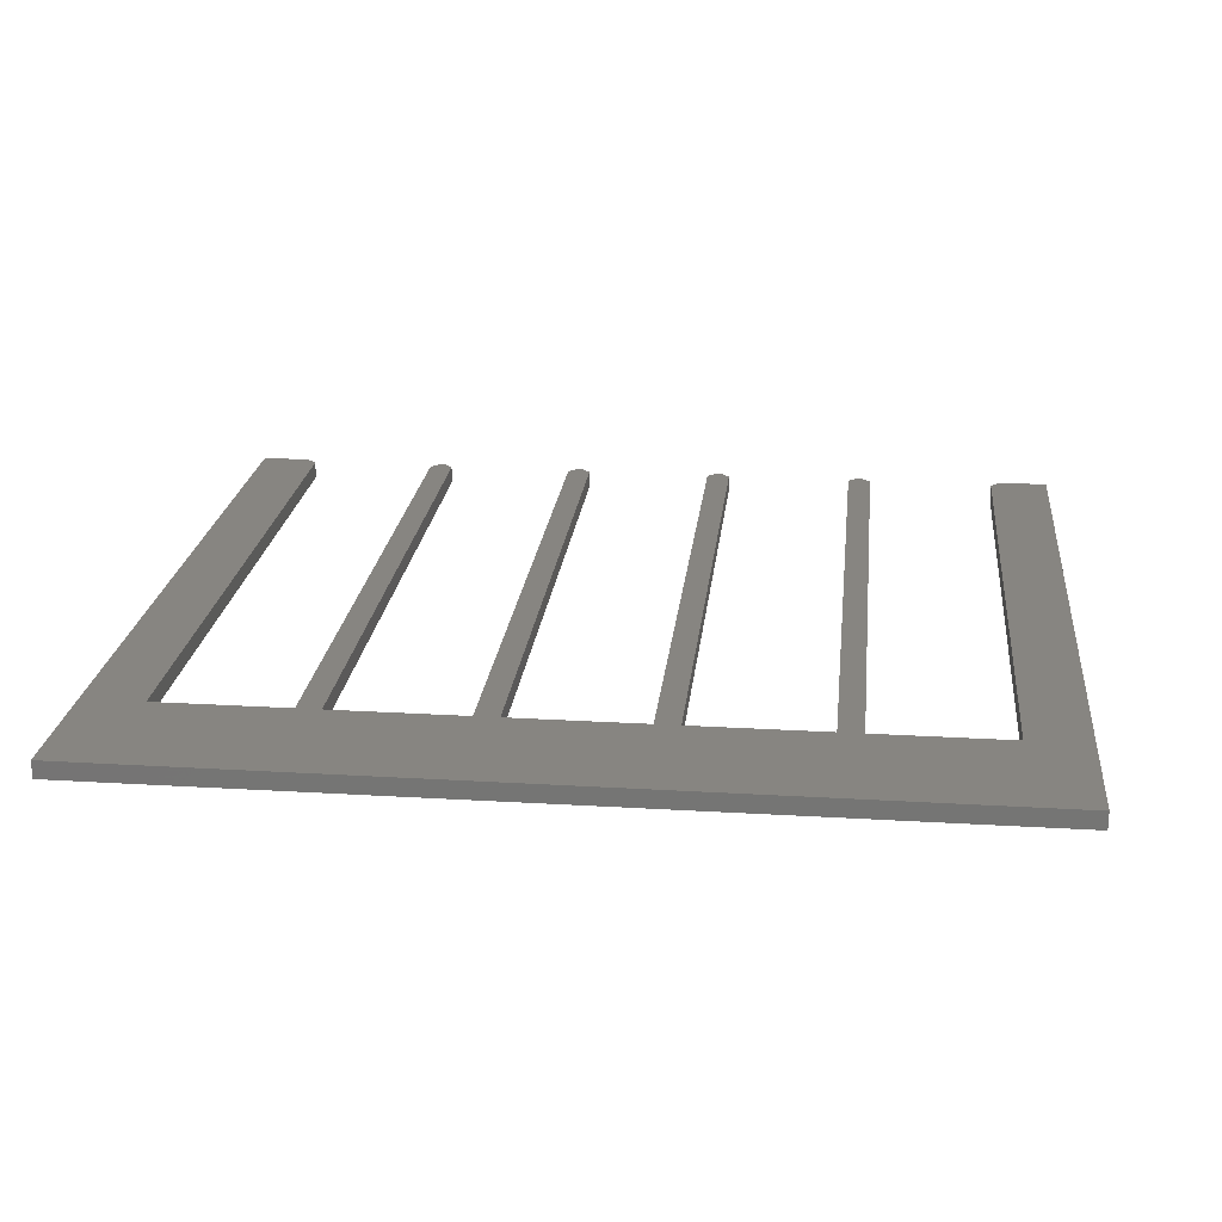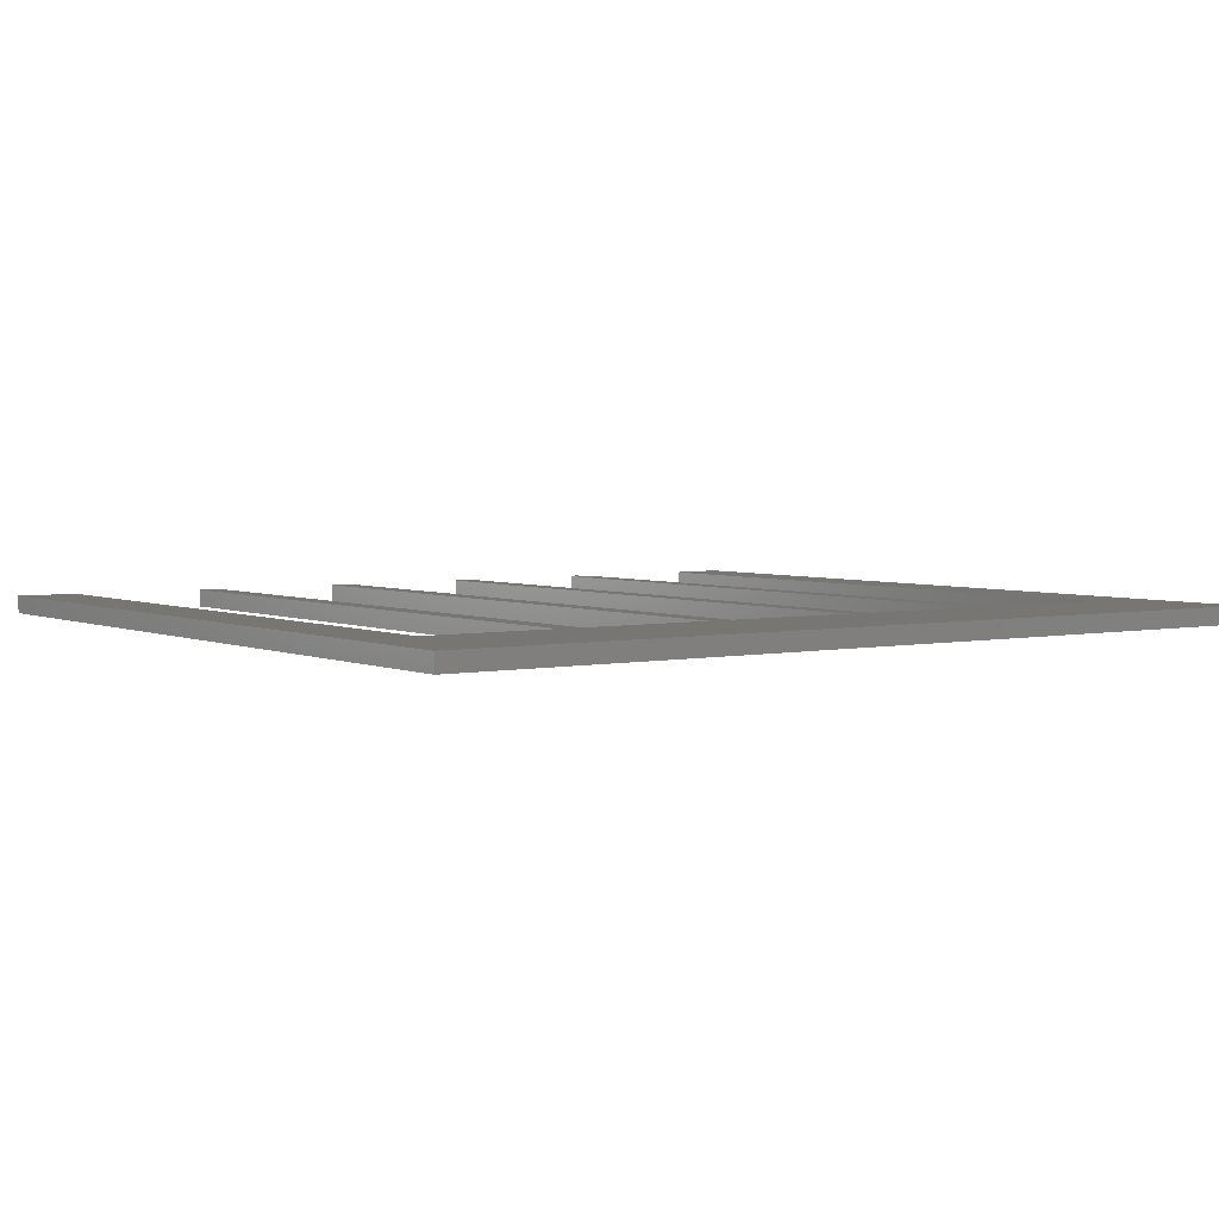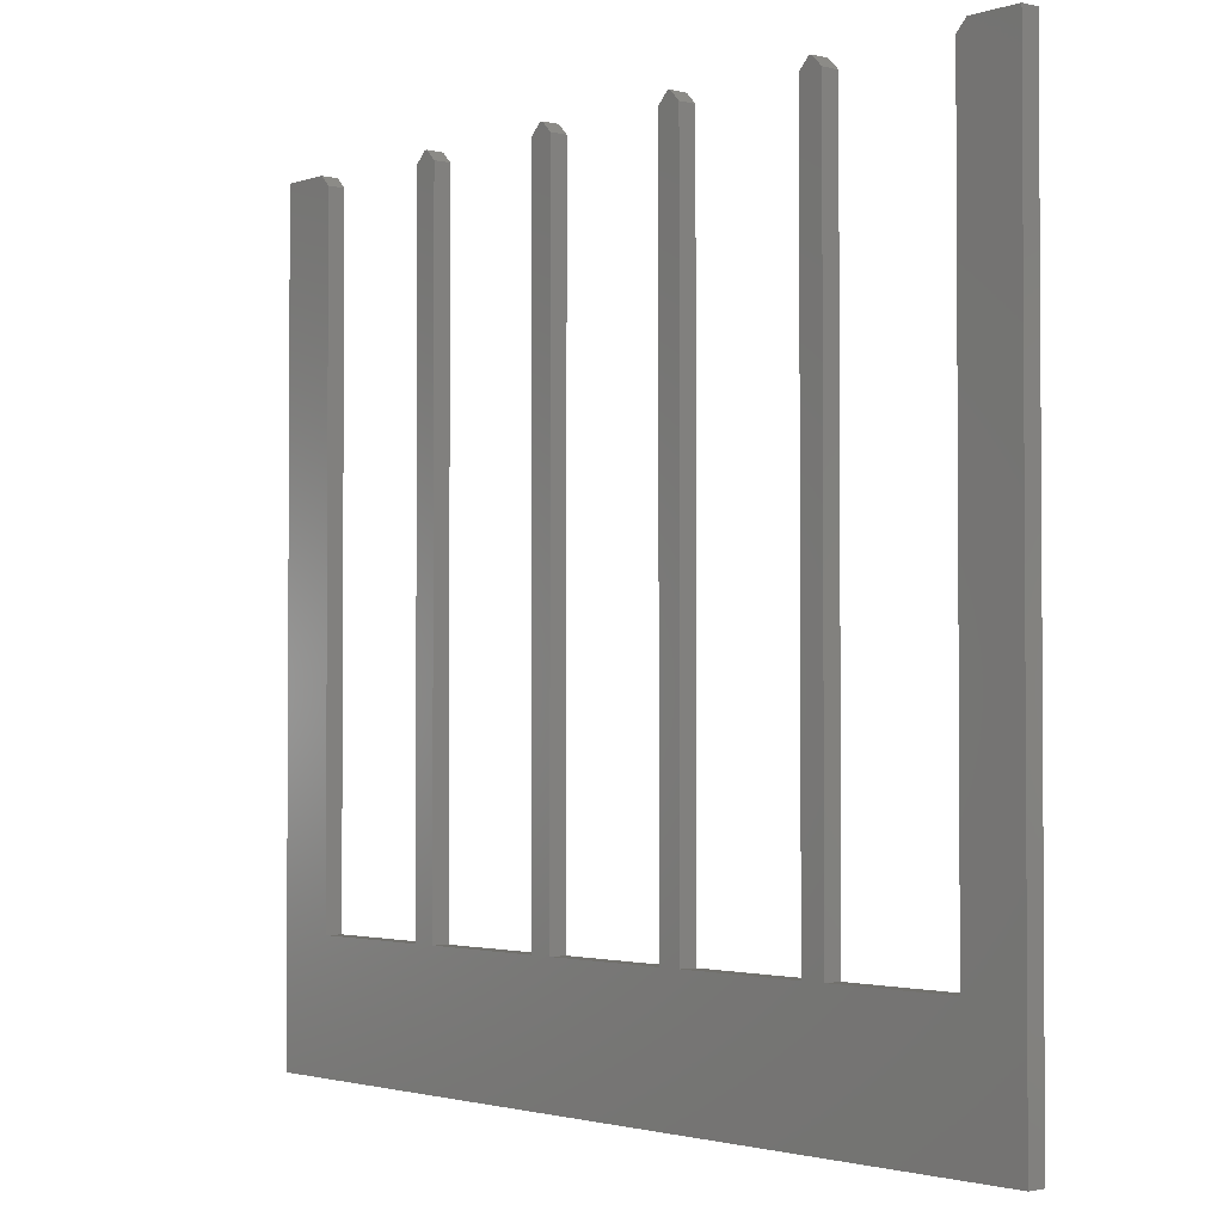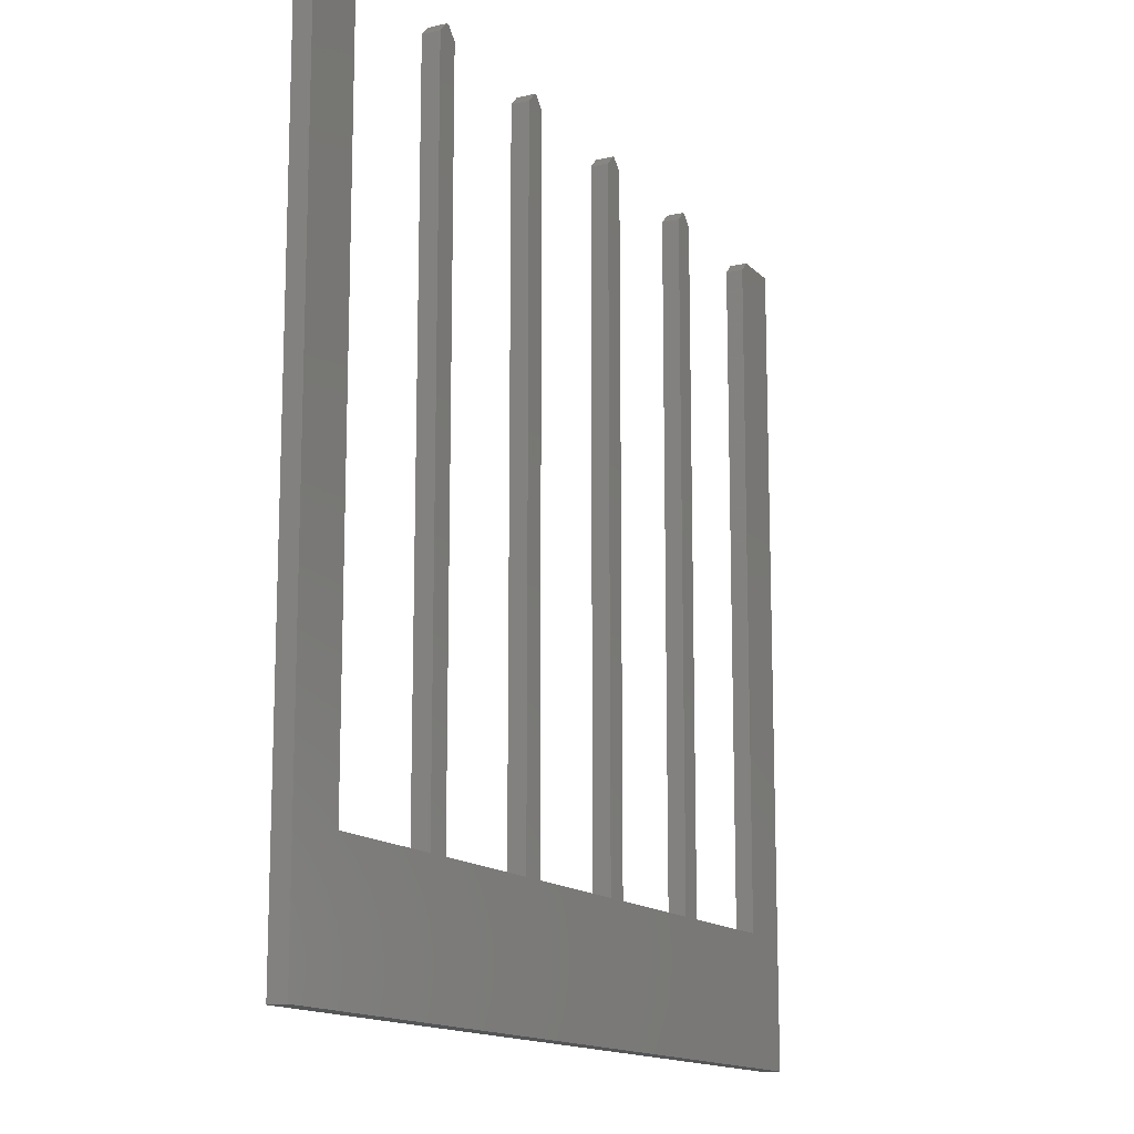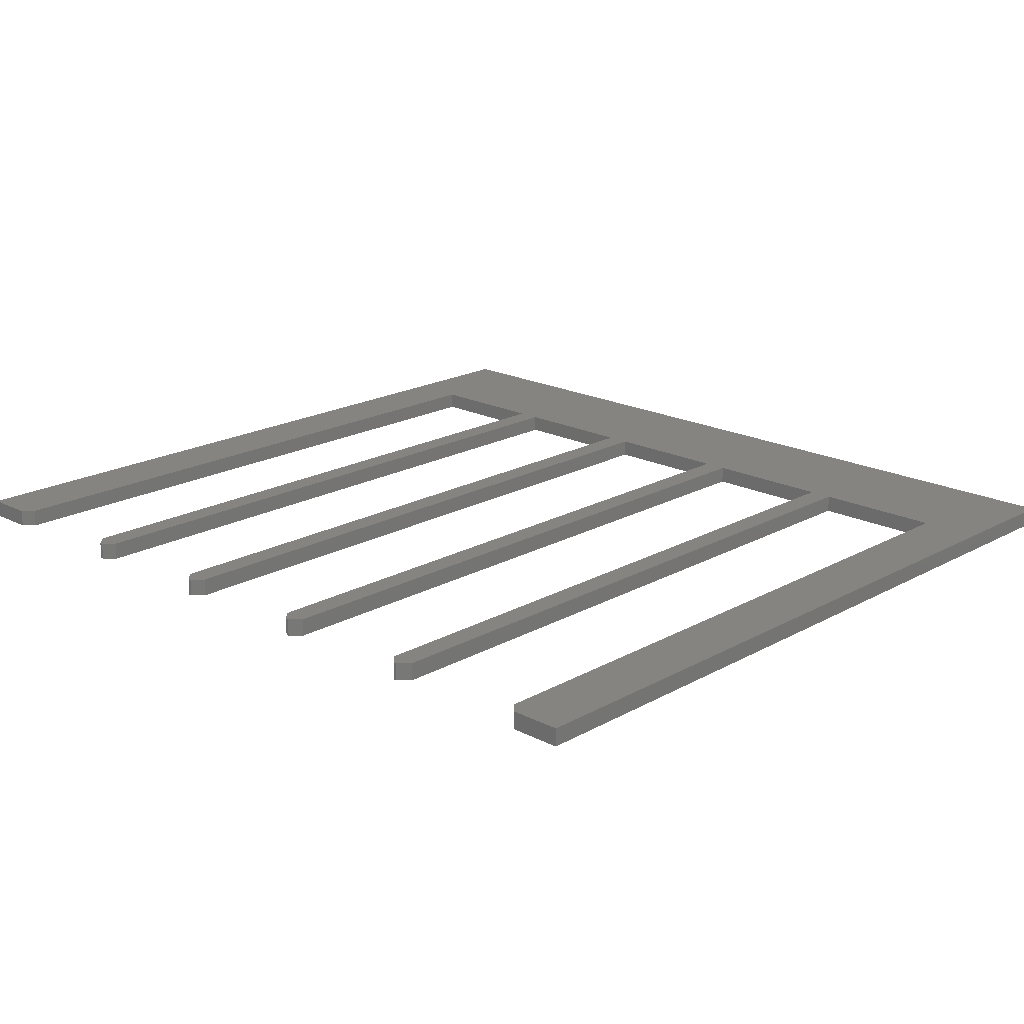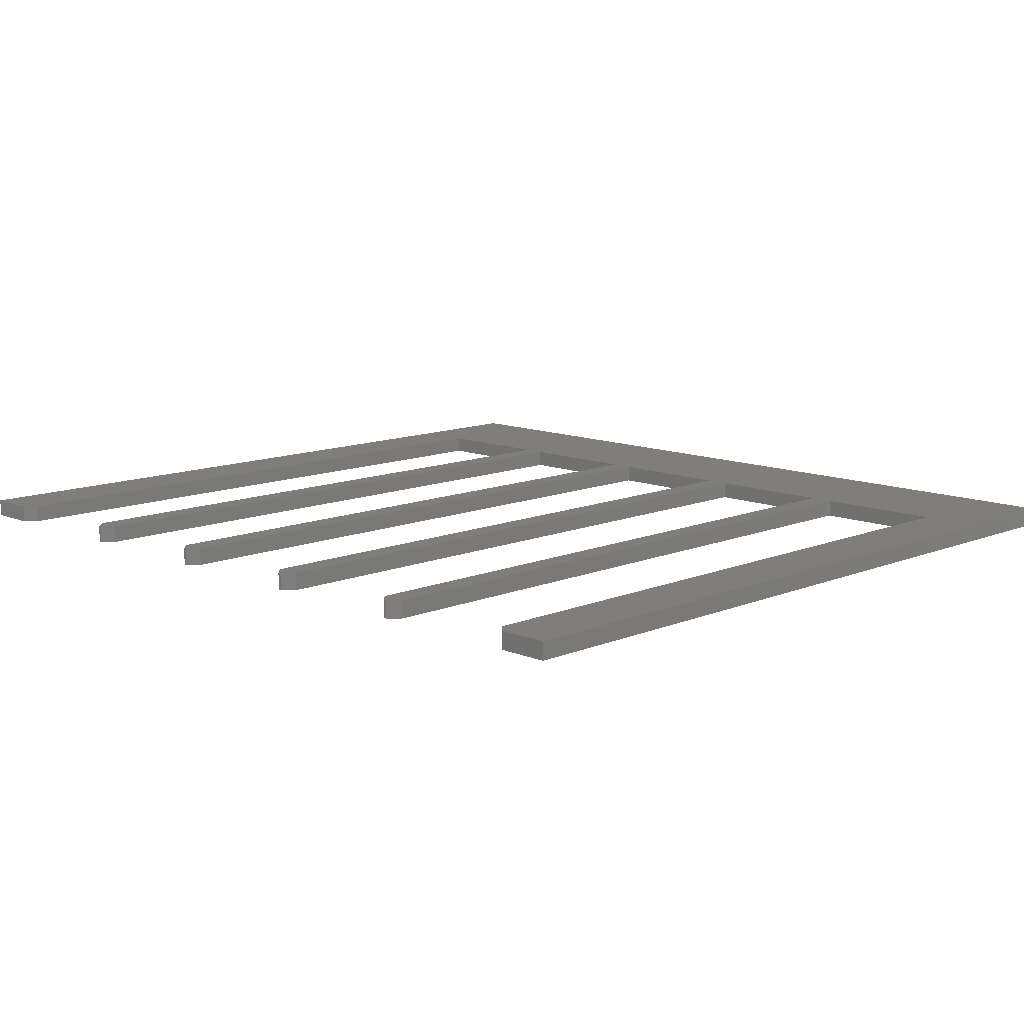
<metadata>
{"format":"stl","ext":"stl","renderer":"f3d","projection":"perspective","resolution":1024,"background":"white","views":[{"elev":21.8,"azim":6.1,"up":"+Z"},{"elev":3.8,"azim":-35.2,"up":"+Z"},{"elev":-2.2,"azim":49.3,"up":"+Y"},{"elev":-13.9,"azim":116.6,"up":"+Y"},{"elev":19.3,"azim":-136.2,"up":"+Z"},{"elev":11.6,"azim":-135.1,"up":"+Z"}]}
</metadata>
<code>
# stl→obj: 68 verts, 132 faces
v -0.381 -3.081 0.1
v 0.381 -3.081 0.1
v -0.381 -3.081 0
v 0.381 -3.081 0
v 0.381 0.7731 0.1
v 0.381 0.7731 0
v 0.441 0.8331 0.1
v 0.441 0.8331 0
v 0.459 0.8331 0.1
v 0.459 0.8331 0
v 0.519 0.7731 0.1
v 0.519 0.7731 0
v 0.519 -3.081 0.1
v 0.519 -3.081 0
v 1.281 -3.081 0.1
v 1.281 -3.081 0
v 1.281 0.7731 0.1
v 1.281 0.7731 0
v 1.341 0.8331 0.1
v 1.341 0.8331 0
v 1.359 0.8331 0.1
v 1.359 0.8331 0
v 1.419 0.7731 0.1
v 1.419 0.7731 0
v 1.419 -3.081 0.1
v 1.419 -3.081 0
v 2.181 -3.081 0.1
v 2.181 -3.081 0
v 2.181 0.7731 0.1
v 2.181 0.7731 0
v 2.241 0.8331 0.1
v 2.241 0.8331 0
v 2.259 0.8331 0.1
v 2.259 0.8331 0
v 2.319 0.7731 0.1
v 2.319 0.7731 0
v 2.319 -3.081 0.1
v 2.319 -3.081 0
v 3.081 -3.081 0.1
v 3.081 -3.081 0
v 3.081 0.7731 0.1
v 3.081 0.7731 0
v 3.141 0.8331 0.1
v 3.141 0.8331 0
v 3.159 0.8331 0.1
v 3.159 0.8331 0
v 3.219 0.7731 0.1
v 3.219 0.7731 0
v 3.219 -3.081 0.1
v 3.219 -3.081 0
v 3.981 -3.081 0.1
v 3.981 -3.081 0
v 3.981 0.7731 0.1
v 3.981 0.7731 0
v 4.041 0.8331 0.1
v 4.041 0.8331 0
v 4.331 0.8331 0.1
v 4.331 0.8331 0
v 4.331 -3.809 0.1
v 4.331 -3.809 0
v -0.731 -3.809 0.1
v -0.731 -3.809 0
v -0.731 0.8331 0.1
v -0.731 0.8331 0
v -0.441 0.8331 0.1
v -0.441 0.8331 0
v -0.381 0.7731 0.1
v -0.381 0.7731 0
f 1 2 3
f 3 2 4
f 2 5 4
f 4 5 6
f 5 7 6
f 6 7 8
f 7 9 8
f 8 9 10
f 9 11 10
f 10 11 12
f 11 13 12
f 12 13 14
f 13 15 14
f 14 15 16
f 15 17 16
f 16 17 18
f 17 19 18
f 18 19 20
f 19 21 20
f 20 21 22
f 21 23 22
f 22 23 24
f 23 25 24
f 24 25 26
f 25 27 26
f 26 27 28
f 27 29 28
f 28 29 30
f 29 31 30
f 30 31 32
f 31 33 32
f 32 33 34
f 33 35 34
f 34 35 36
f 35 37 36
f 36 37 38
f 37 39 38
f 38 39 40
f 39 41 40
f 40 41 42
f 41 43 42
f 42 43 44
f 43 45 44
f 44 45 46
f 45 47 46
f 46 47 48
f 47 49 48
f 48 49 50
f 49 51 50
f 50 51 52
f 51 53 52
f 52 53 54
f 53 55 54
f 54 55 56
f 55 57 56
f 56 57 58
f 57 59 58
f 58 59 60
f 59 61 60
f 60 61 62
f 61 63 62
f 62 63 64
f 63 65 64
f 64 65 66
f 65 67 66
f 66 67 68
f 67 1 68
f 68 1 3
f 67 63 1
f 67 65 63
f 63 61 1
f 1 61 2
f 2 61 13
f 5 13 11
f 7 11 9
f 7 5 11
f 33 31 35
f 35 31 29
f 37 29 27
f 59 27 25
f 61 25 15
f 13 61 15
f 55 53 57
f 57 53 51
f 59 51 49
f 39 49 41
f 39 59 49
f 39 37 59
f 59 37 27
f 49 47 41
f 41 47 43
f 43 47 45
f 37 35 29
f 15 25 17
f 17 25 23
f 19 23 21
f 19 17 23
f 5 2 13
f 25 61 59
f 51 59 57
f 66 68 64
f 64 68 3
f 62 3 4
f 14 4 12
f 14 62 4
f 14 16 62
f 62 16 26
f 28 62 26
f 28 60 62
f 28 38 60
f 28 36 38
f 28 30 36
f 36 30 34
f 34 30 32
f 4 6 12
f 12 6 10
f 10 6 8
f 26 16 24
f 24 16 18
f 22 18 20
f 22 24 18
f 38 40 60
f 60 40 50
f 52 60 50
f 52 58 60
f 52 54 58
f 58 54 56
f 50 40 48
f 48 40 42
f 46 42 44
f 46 48 42
f 62 64 3

</code>
